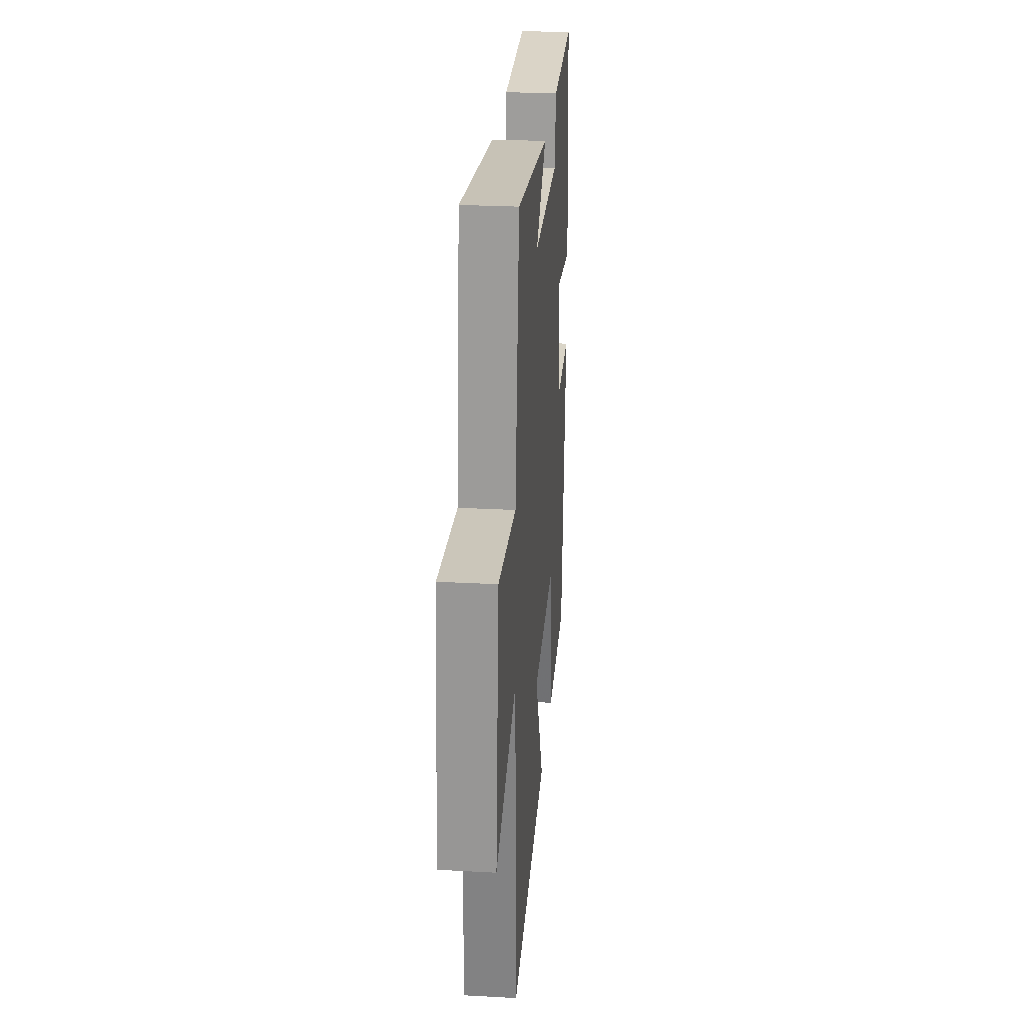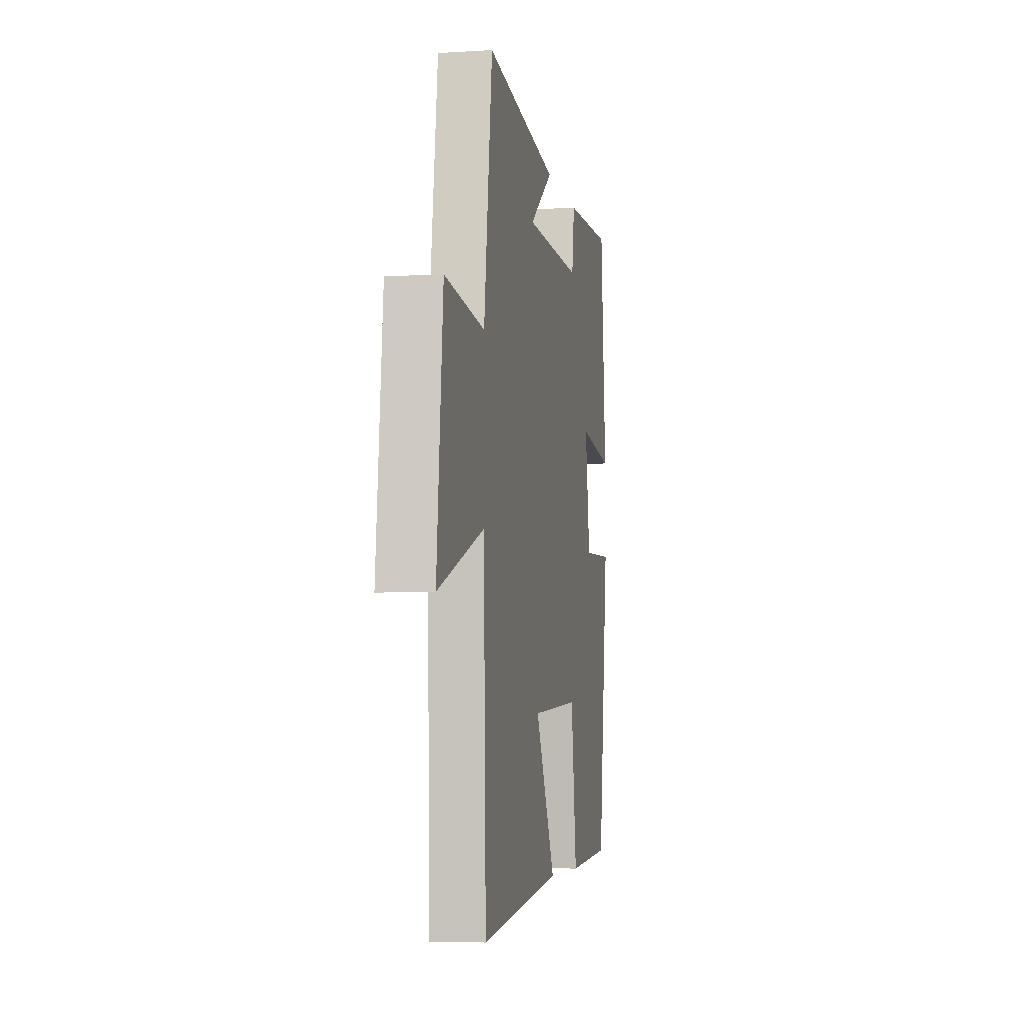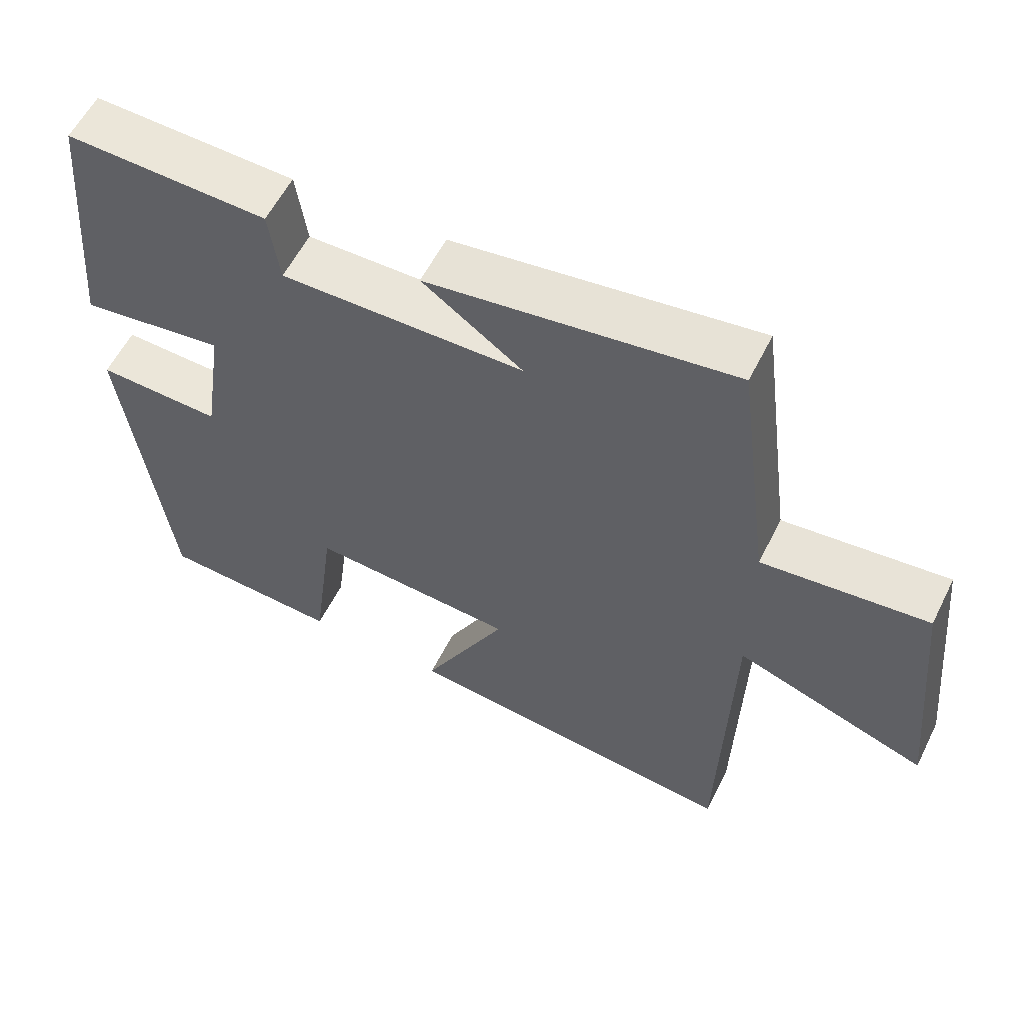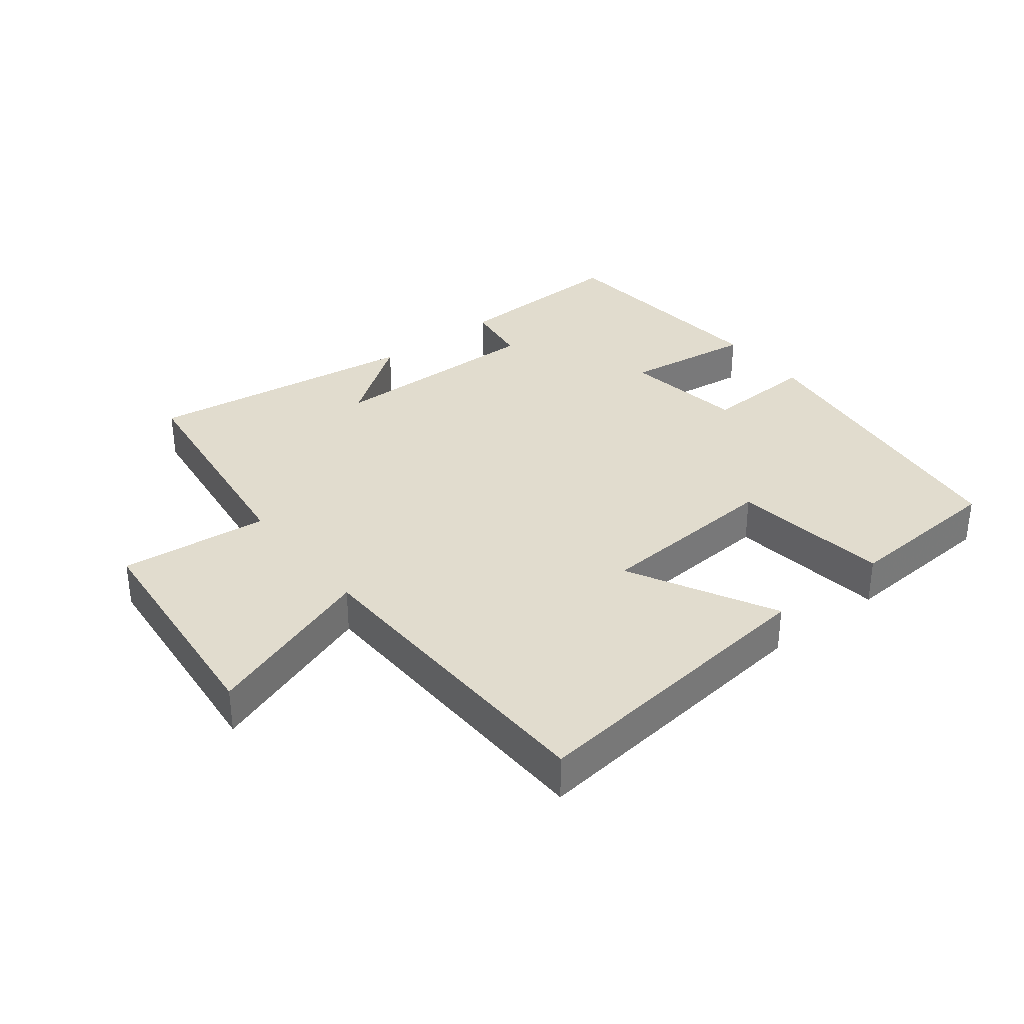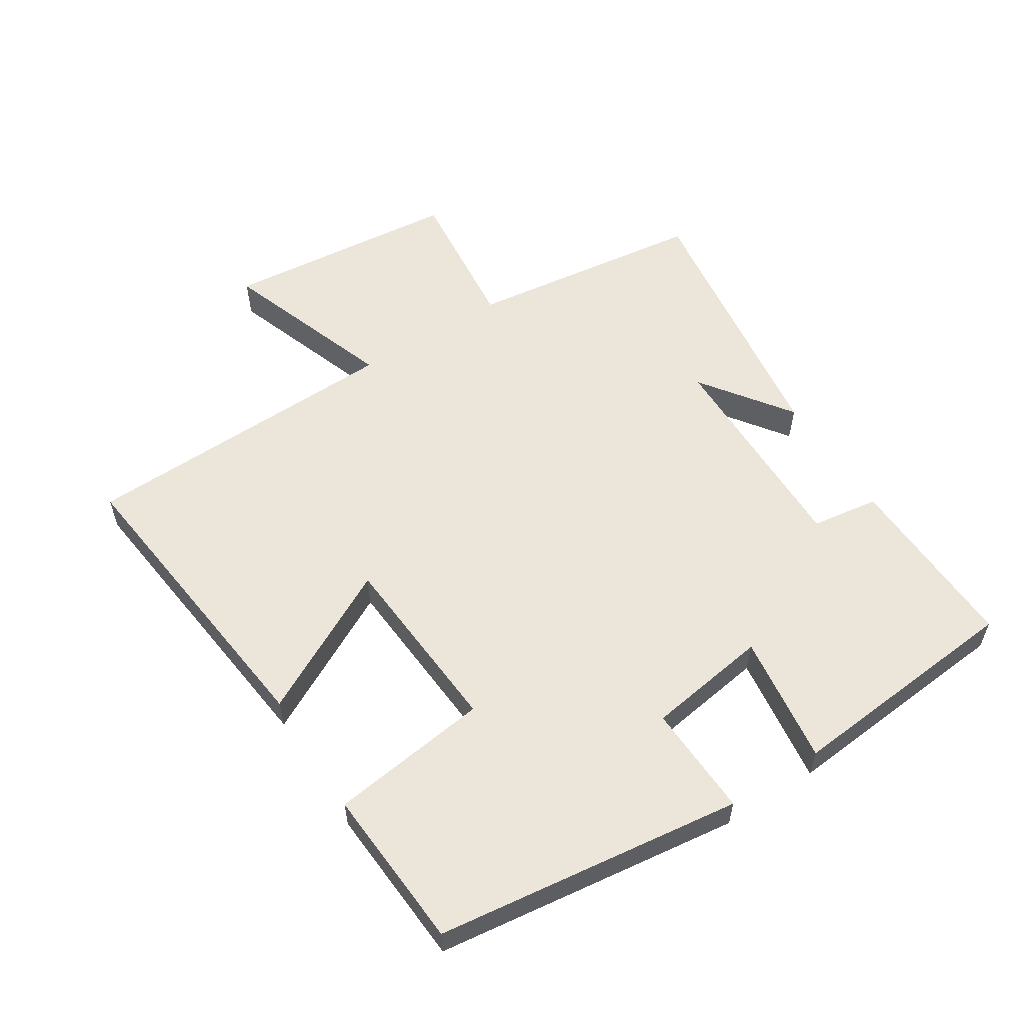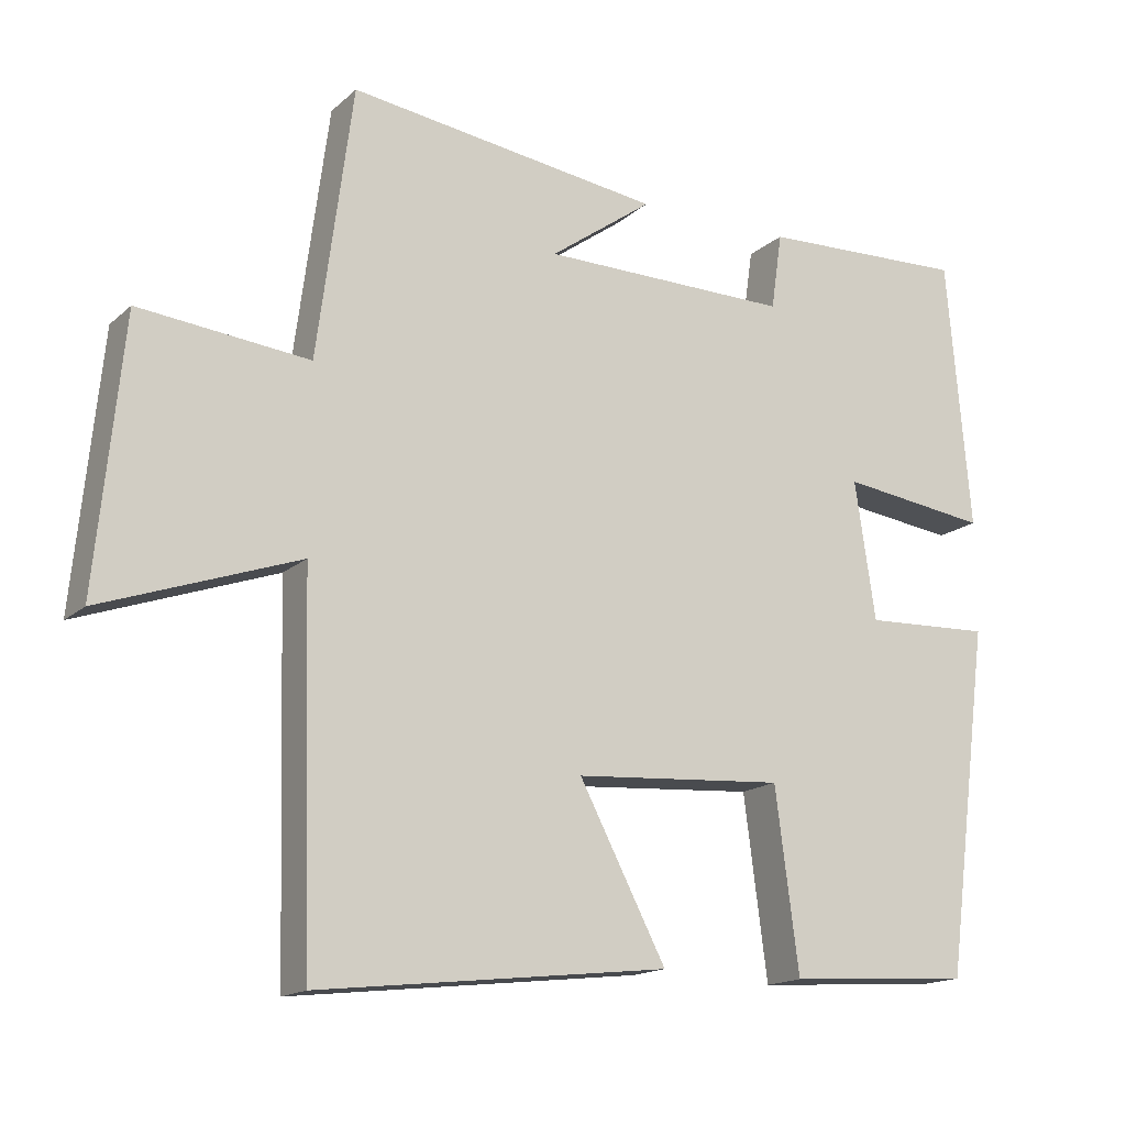
<metadata>
{"format":"obj","ext":"obj","renderer":"f3d","projection":"perspective","resolution":1024,"background":"white","views":[{"elev":26.9,"azim":94.8,"up":"+Z"},{"elev":-5.6,"azim":100.8,"up":"+Z"},{"elev":57.8,"azim":26.4,"up":"+Z"},{"elev":34.1,"azim":141.8,"up":"+Y"},{"elev":57.0,"azim":-122.6,"up":"+Y"},{"elev":-16.0,"azim":149.6,"up":"+Z"}]}
</metadata>
<code>
v 0.486 0.07 -0.554
v 0.011 0.07 -0.5
v 0.129 0.07 -0.274
v -0.157 0.07 -0.254
v -0.189 0.07 -0.5
v -0.439 0.07 -0.484
v -0.5 0.07 -0.011
v -0.327 0.07 -0.018
v -0.299 0.07 0.17
v -0.5 0.07 0.143
v -0.468 0.07 0.51
v -0.187 0.07 0.5
v -0.172 0.07 0.396
v 0.166 0.07 0.4
v 0.027 0.07 0.5
v 0.452 0.07 0.559
v 0.5 0.07 0.192
v 0.731 0.07 0.216
v 0.767 0.07 -0.148
v 0.5 0.07 -0.054
v 0.486 0 -0.554
v 0.011 0 -0.5
v 0.129 0 -0.274
v -0.157 0 -0.254
v -0.189 0 -0.5
v -0.439 0 -0.484
v -0.5 0 -0.011
v -0.327 0 -0.018
v -0.299 0 0.17
v -0.5 0 0.143
v -0.468 0 0.51
v -0.187 0 0.5
v -0.172 0 0.396
v 0.166 0 0.4
v 0.027 0 0.5
v 0.452 0 0.559
v 0.5 0 0.192
v 0.731 0 0.216
v 0.767 0 -0.148
v 0.5 0 -0.054
f 17 18 19 20
f 1 2 3
f 20 1 3
f 17 20 3
f 14 15 16 17
f 17 3 4
f 14 17 4
f 13 14 4
f 11 12 13
f 10 11 13
f 9 10 13
f 13 4 5
f 9 13 5
f 8 9 5
f 5 6 7 8
f 40 39 38 37
f 23 22 21
f 23 21 40
f 23 40 37
f 37 36 35 34
f 24 23 37
f 24 37 34
f 24 34 33
f 33 32 31
f 33 31 30
f 33 30 29
f 25 24 33
f 25 33 29
f 25 29 28
f 28 27 26 25
f 1 21 22 2
f 2 22 23 3
f 3 23 24 4
f 4 24 25 5
f 5 25 26 6
f 6 26 27 7
f 7 27 28 8
f 8 28 29 9
f 9 29 30 10
f 10 30 31 11
f 11 31 32 12
f 12 32 33 13
f 13 33 34 14
f 14 34 35 15
f 15 35 36 16
f 16 36 37 17
f 17 37 38 18
f 18 38 39 19
f 19 39 40 20
f 20 40 21 1

</code>
